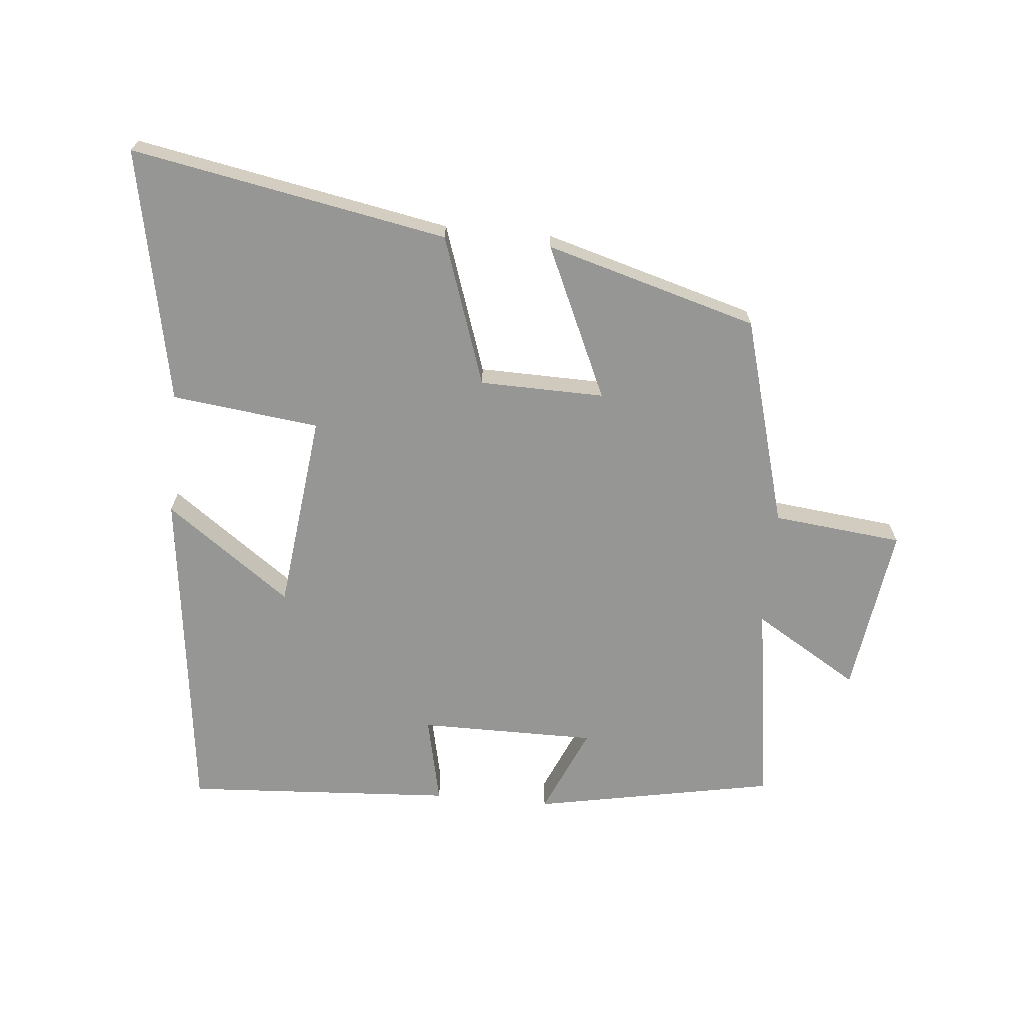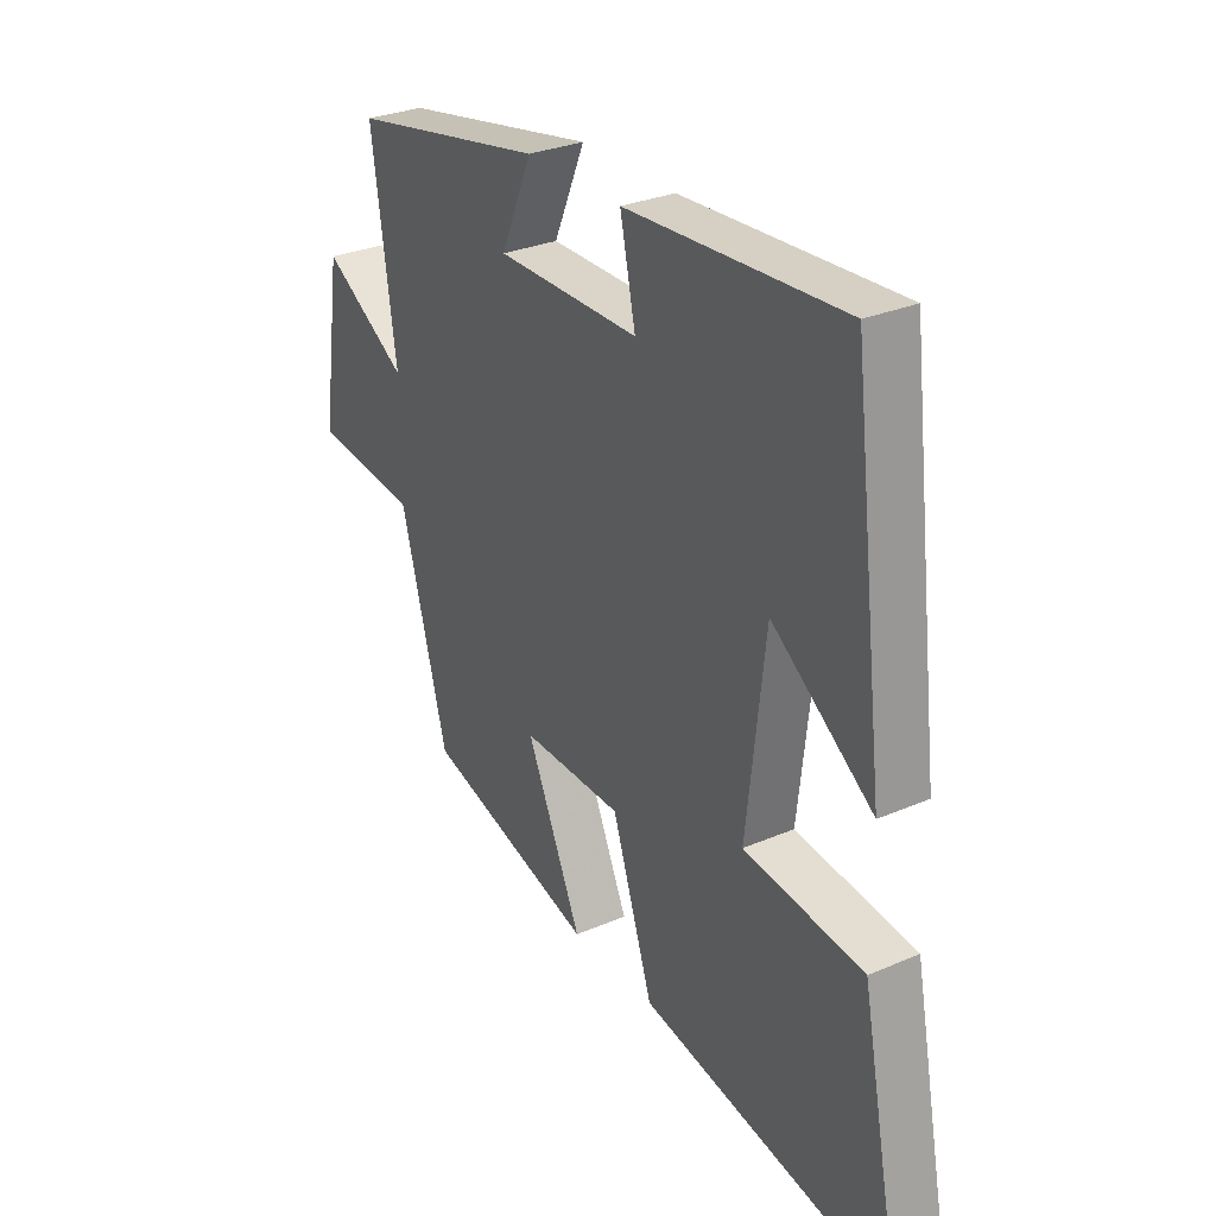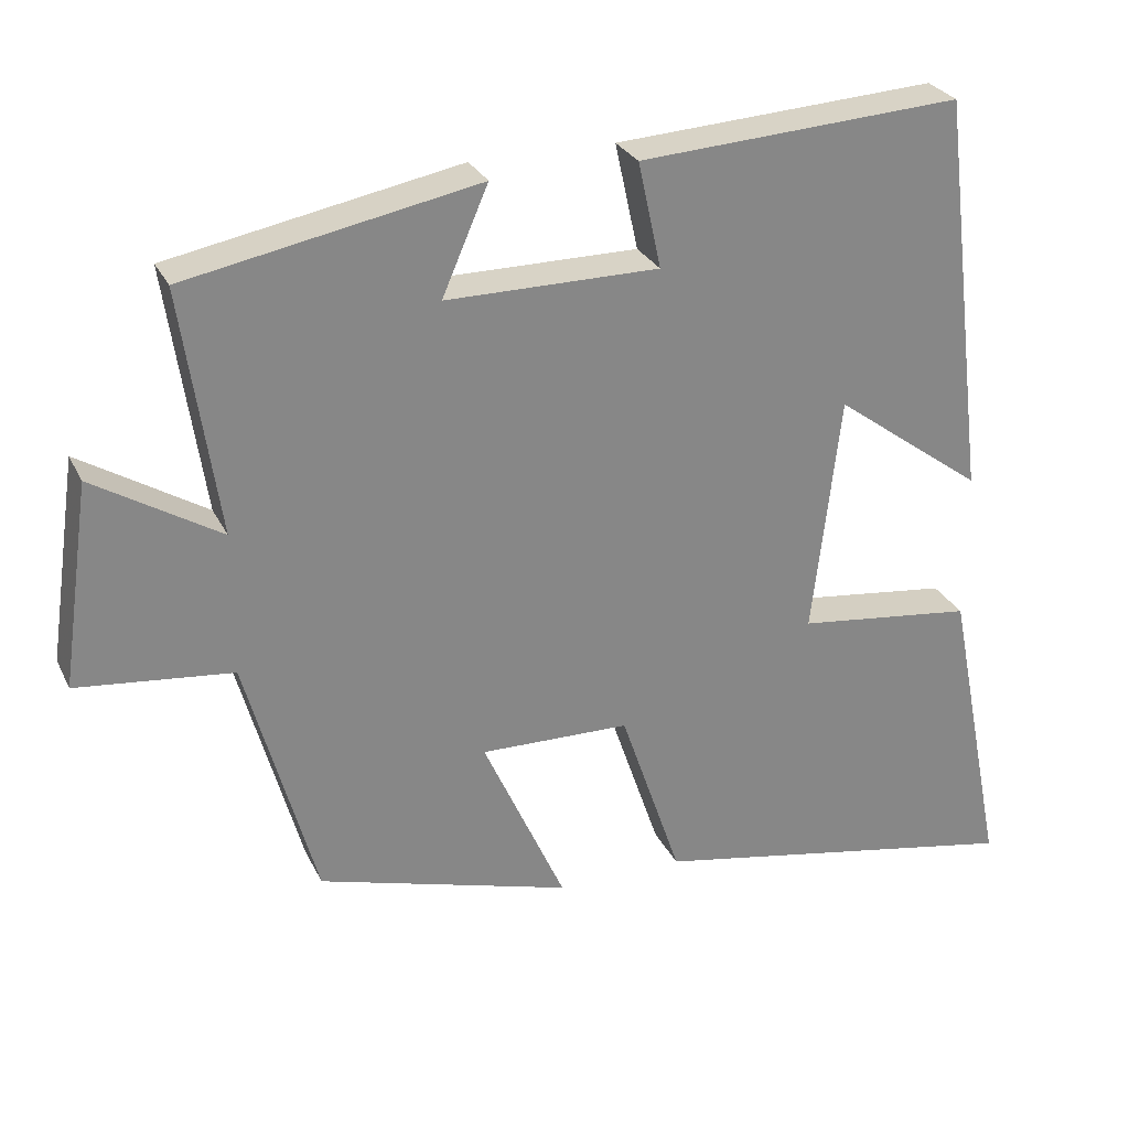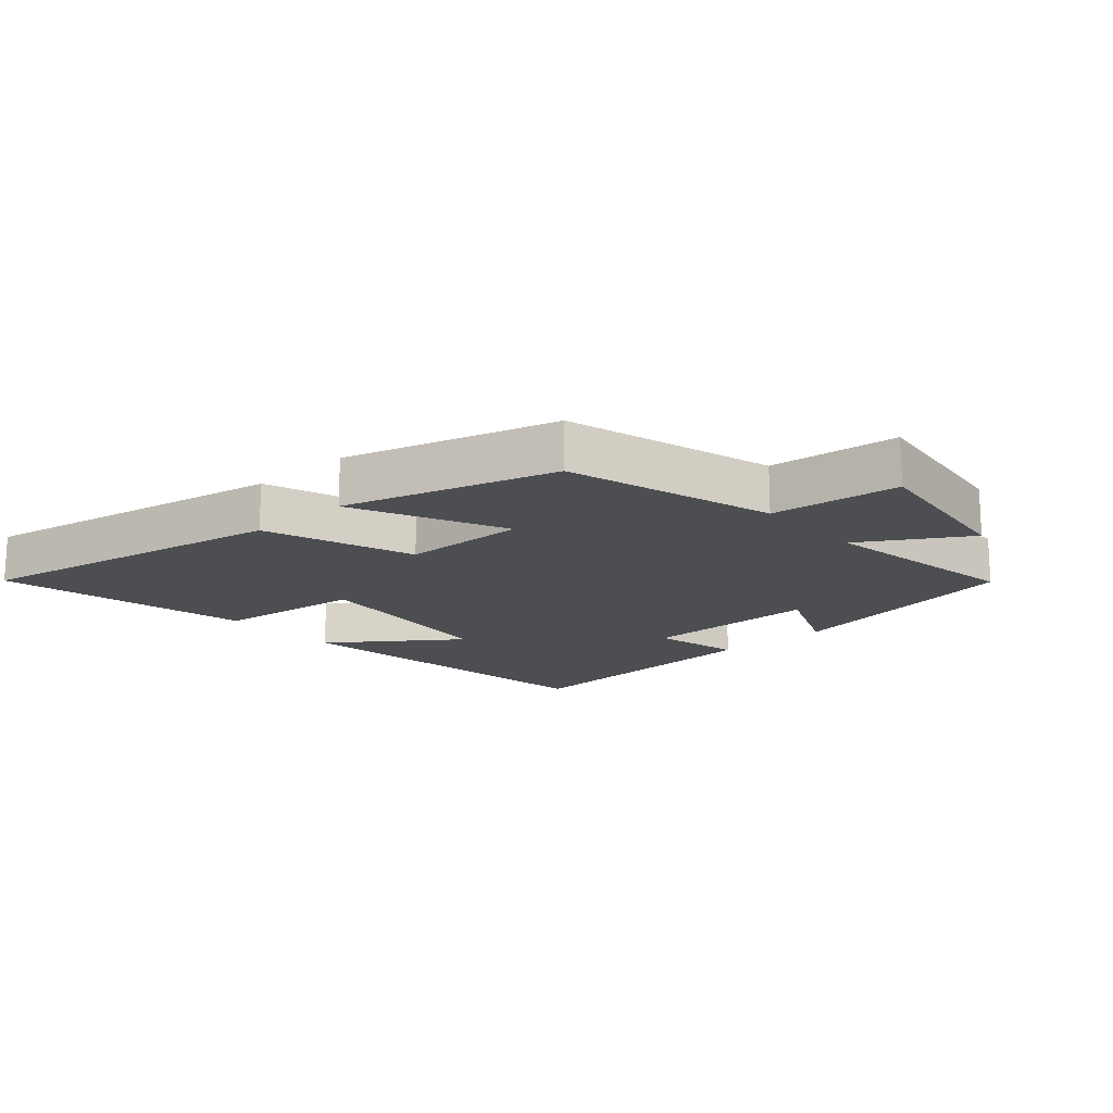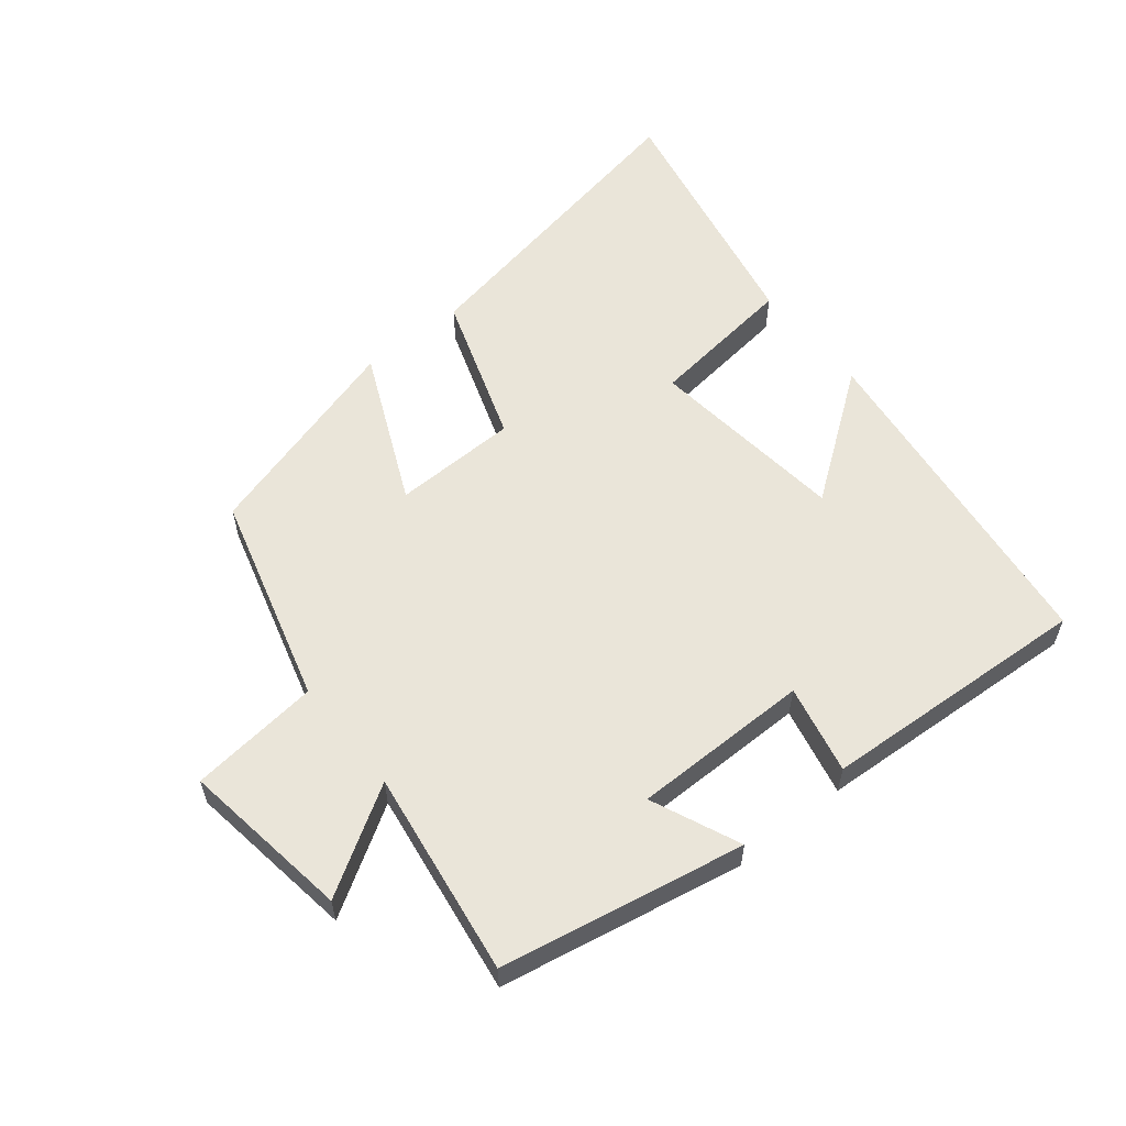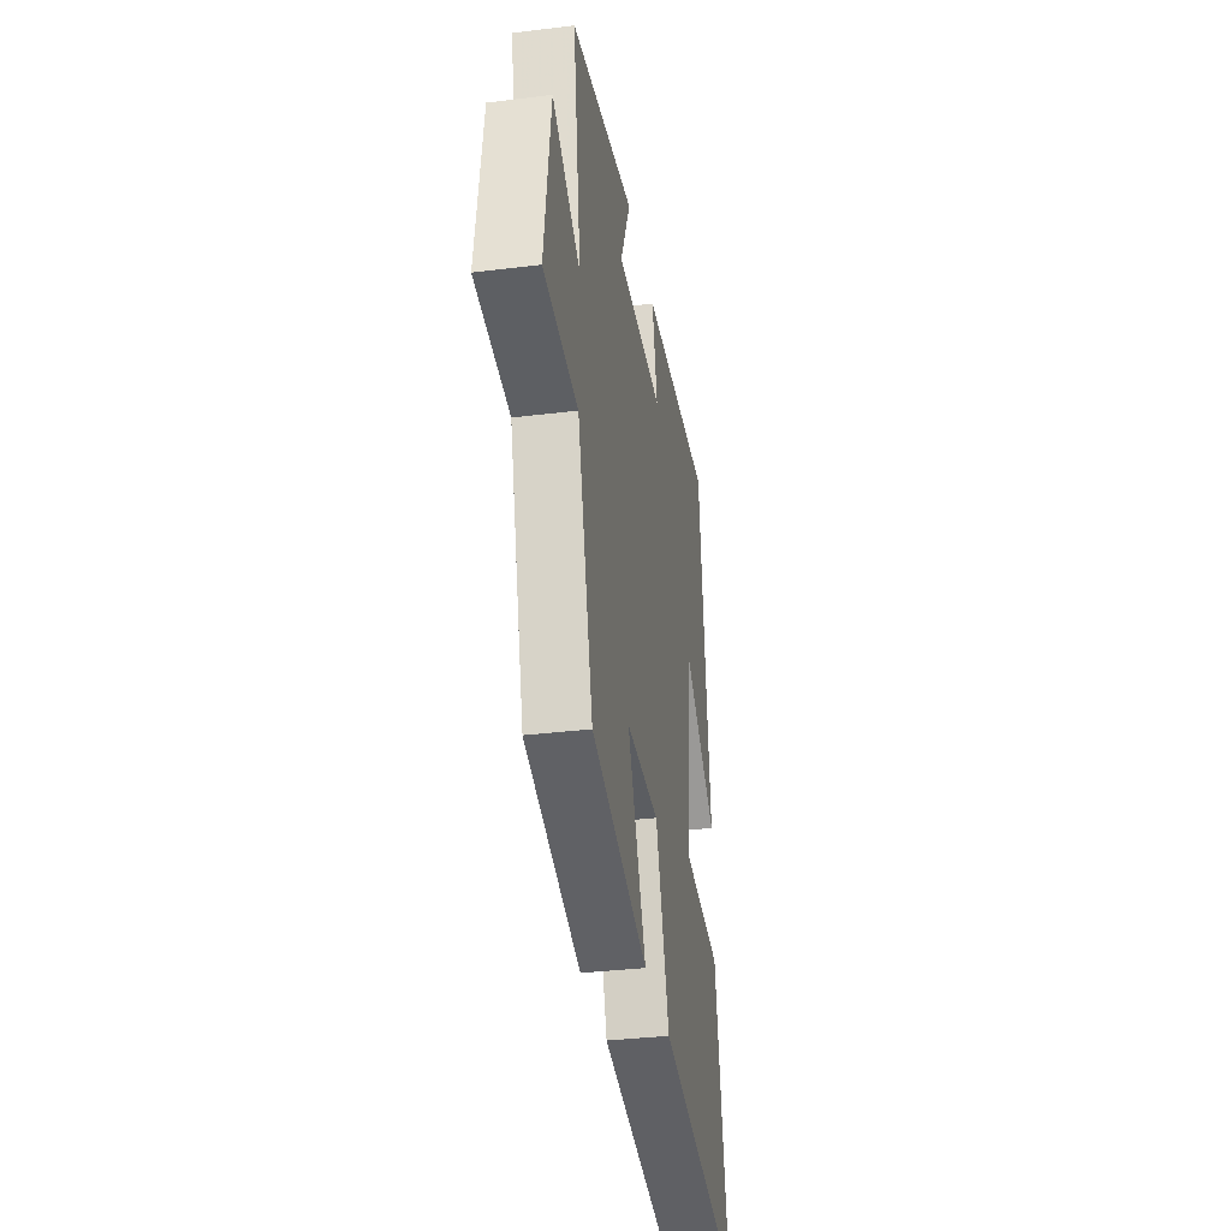
<metadata>
{"format":"obj","ext":"obj","renderer":"f3d","projection":"perspective","resolution":1024,"background":"white","views":[{"elev":-67.7,"azim":174.7,"up":"+Y"},{"elev":29.4,"azim":57.6,"up":"+Z"},{"elev":27.8,"azim":-21.7,"up":"+Z"},{"elev":-16.6,"azim":-138.1,"up":"+Y"},{"elev":58.1,"azim":-38.9,"up":"+Y"},{"elev":-34.2,"azim":-80.5,"up":"+Z"}]}
</metadata>
<code>
v -0.547 0.07 0.428
v -0.169 0.07 0.5
v -0.229 0.07 0.362
v 0.047 0.07 0.362
v 0.017 0.07 0.5
v 0.436 0.07 0.525
v 0.5 0.07 -0.001
v 0.306 0.07 0.141
v 0.27 0.07 -0.169
v 0.5 0.07 -0.197
v 0.578 0.07 -0.592
v 0.087 0.07 -0.5
v 0.008 0.07 -0.267
v -0.186 0.07 -0.263
v -0.079 0.07 -0.5
v -0.409 0.07 -0.405
v -0.5 0.07 -0.078
v -0.702 0.07 -0.056
v -0.664 0.07 0.208
v -0.5 0.07 0.108
v -0.547 0 0.428
v -0.169 0 0.5
v -0.229 0 0.362
v 0.047 0 0.362
v 0.017 0 0.5
v 0.436 0 0.525
v 0.5 0 -0.001
v 0.306 0 0.141
v 0.27 0 -0.169
v 0.5 0 -0.197
v 0.578 0 -0.592
v 0.087 0 -0.5
v 0.008 0 -0.267
v -0.186 0 -0.263
v -0.079 0 -0.5
v -0.409 0 -0.405
v -0.5 0 -0.078
v -0.702 0 -0.056
v -0.664 0 0.208
v -0.5 0 0.108
f 17 18 19 20
f 16 17 20
f 15 16 20
f 14 15 20
f 13 14 20 1
f 11 12 13
f 10 11 13
f 9 10 13
f 8 9 13 1
f 6 7 8
f 5 6 8
f 4 5 8
f 3 4 8
f 3 8 1
f 1 2 3
f 40 39 38 37
f 40 37 36
f 40 36 35
f 40 35 34
f 21 40 34 33
f 33 32 31
f 33 31 30
f 33 30 29
f 21 33 29 28
f 28 27 26
f 28 26 25
f 28 25 24
f 28 24 23
f 21 28 23
f 23 22 21
f 1 21 22 2
f 2 22 23 3
f 3 23 24 4
f 4 24 25 5
f 5 25 26 6
f 6 26 27 7
f 7 27 28 8
f 8 28 29 9
f 9 29 30 10
f 10 30 31 11
f 11 31 32 12
f 12 32 33 13
f 13 33 34 14
f 14 34 35 15
f 15 35 36 16
f 16 36 37 17
f 17 37 38 18
f 18 38 39 19
f 19 39 40 20
f 20 40 21 1

</code>
